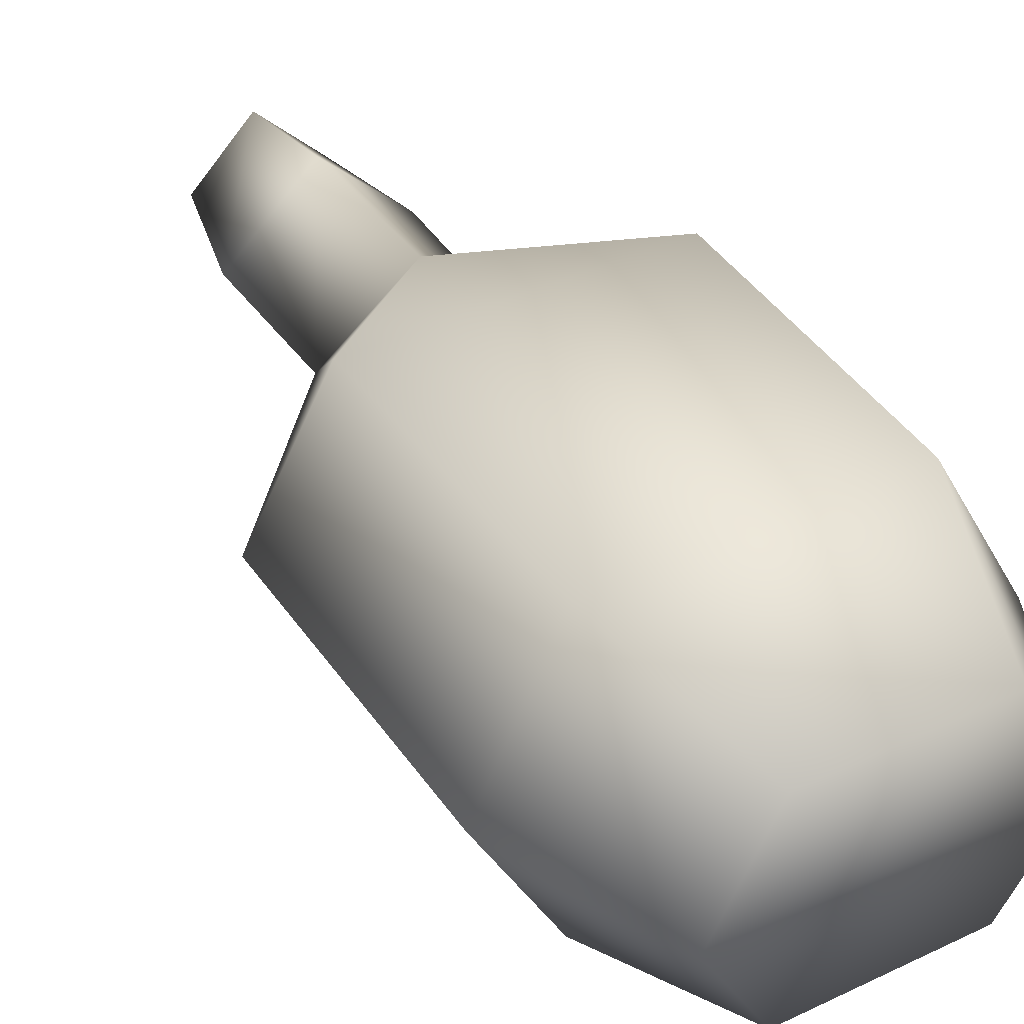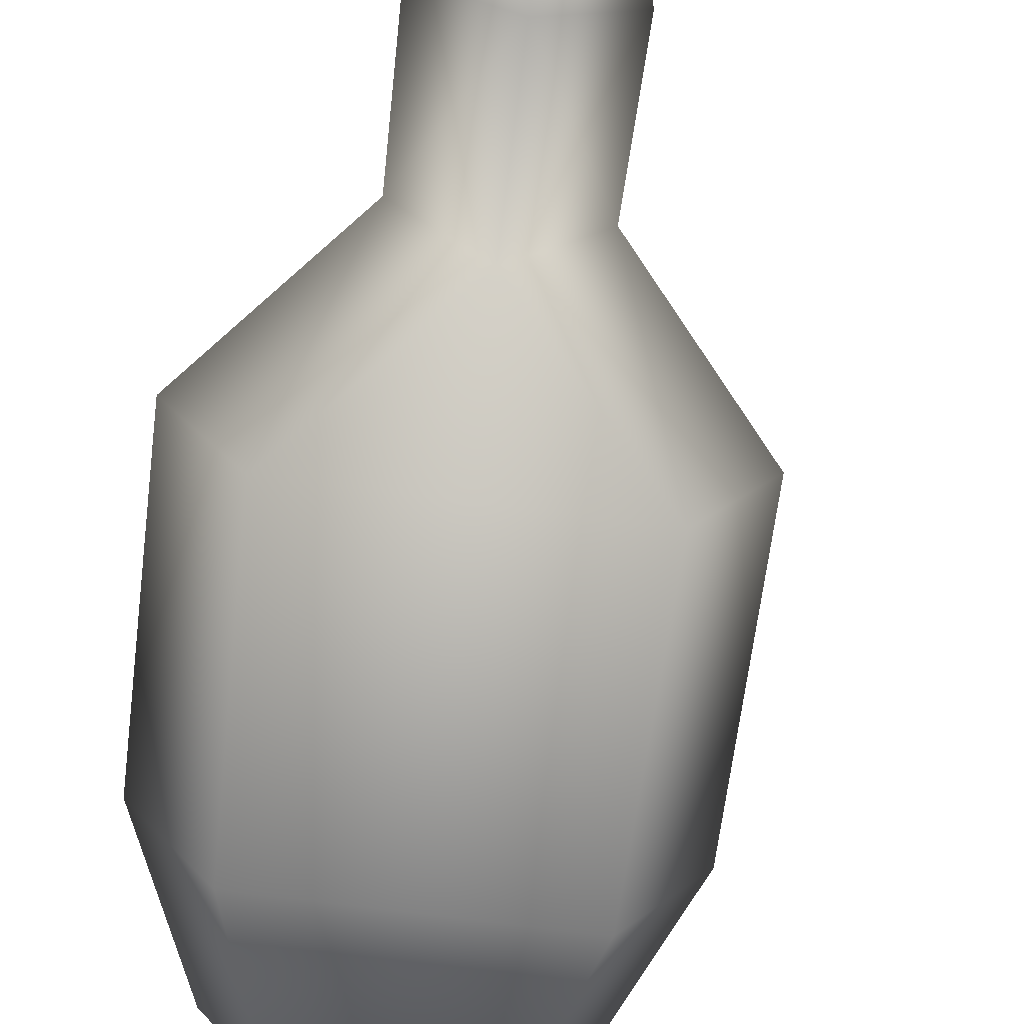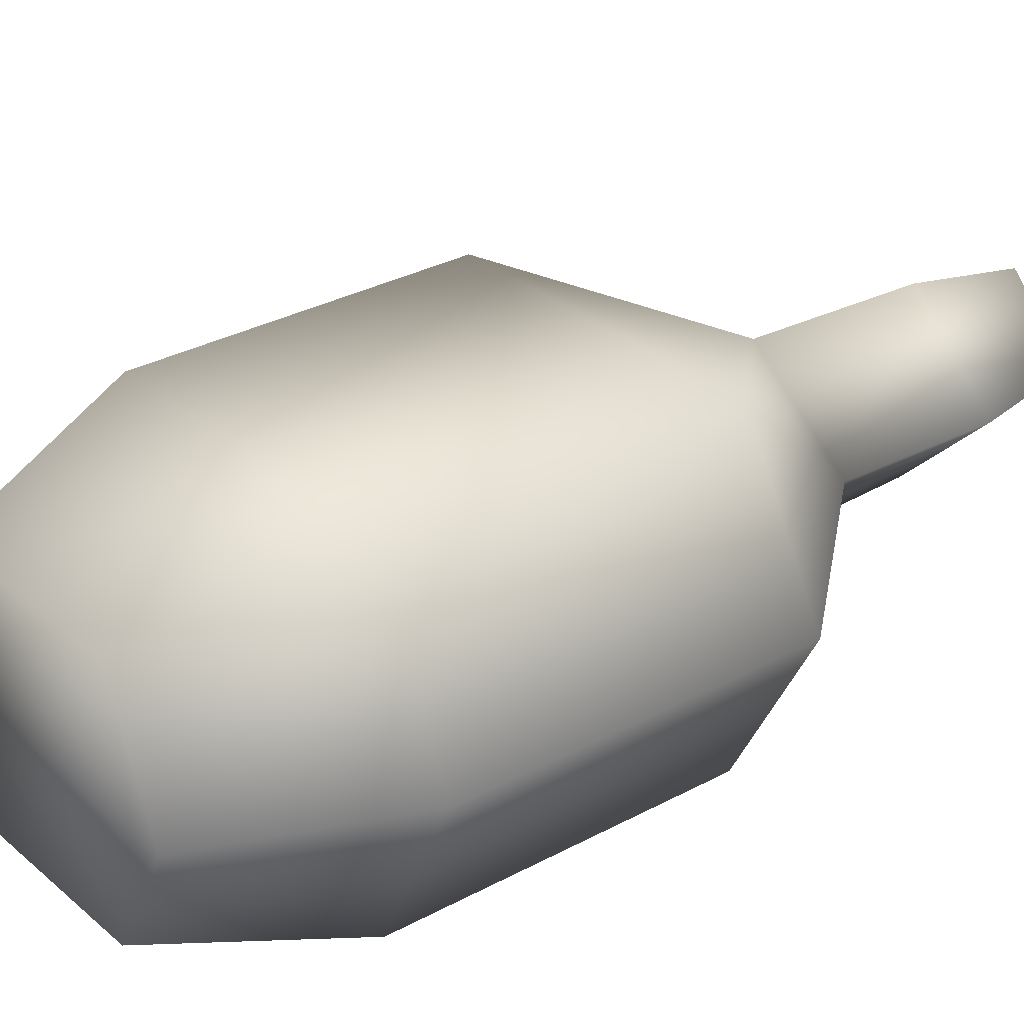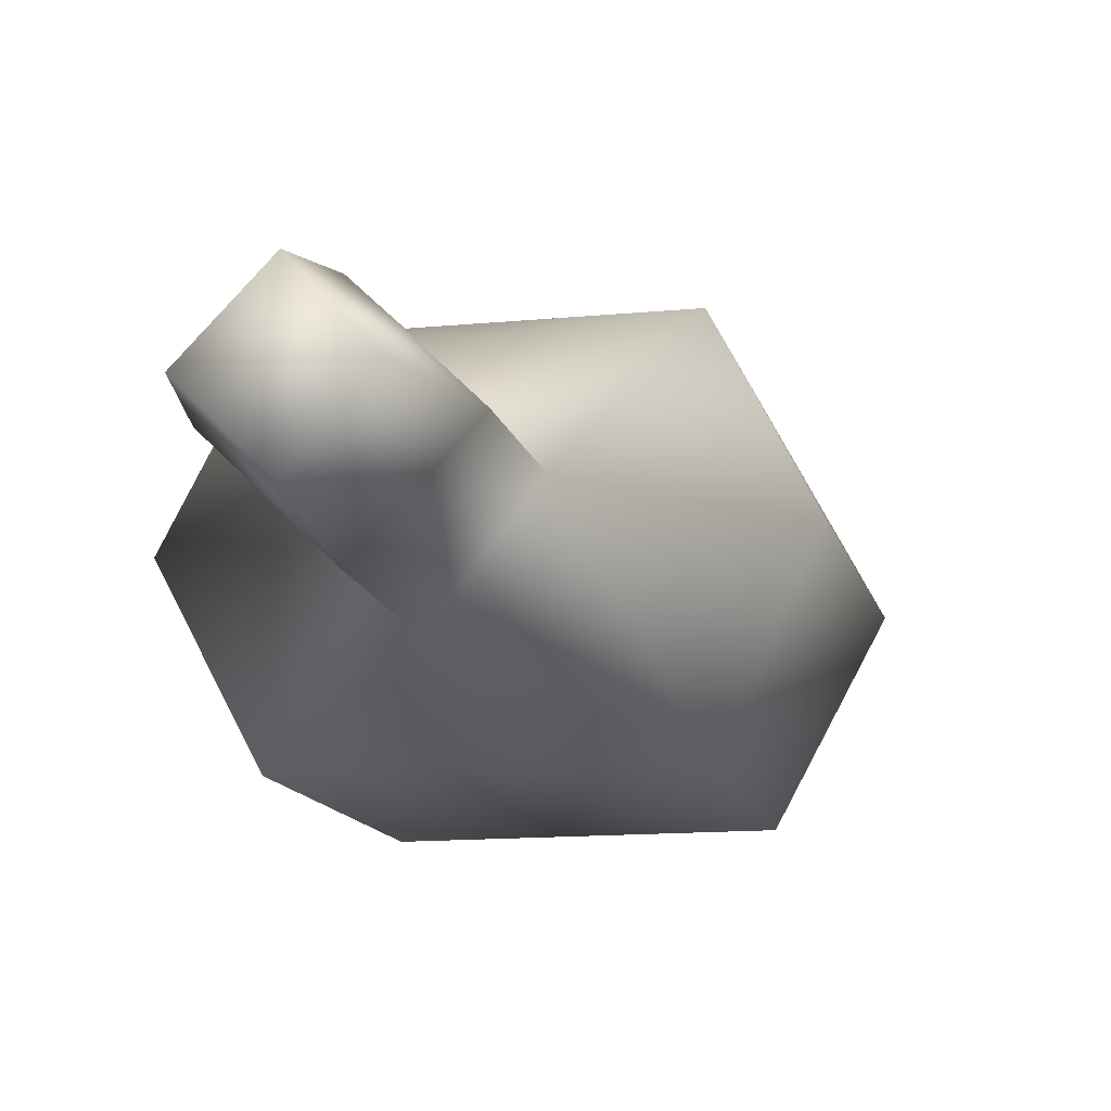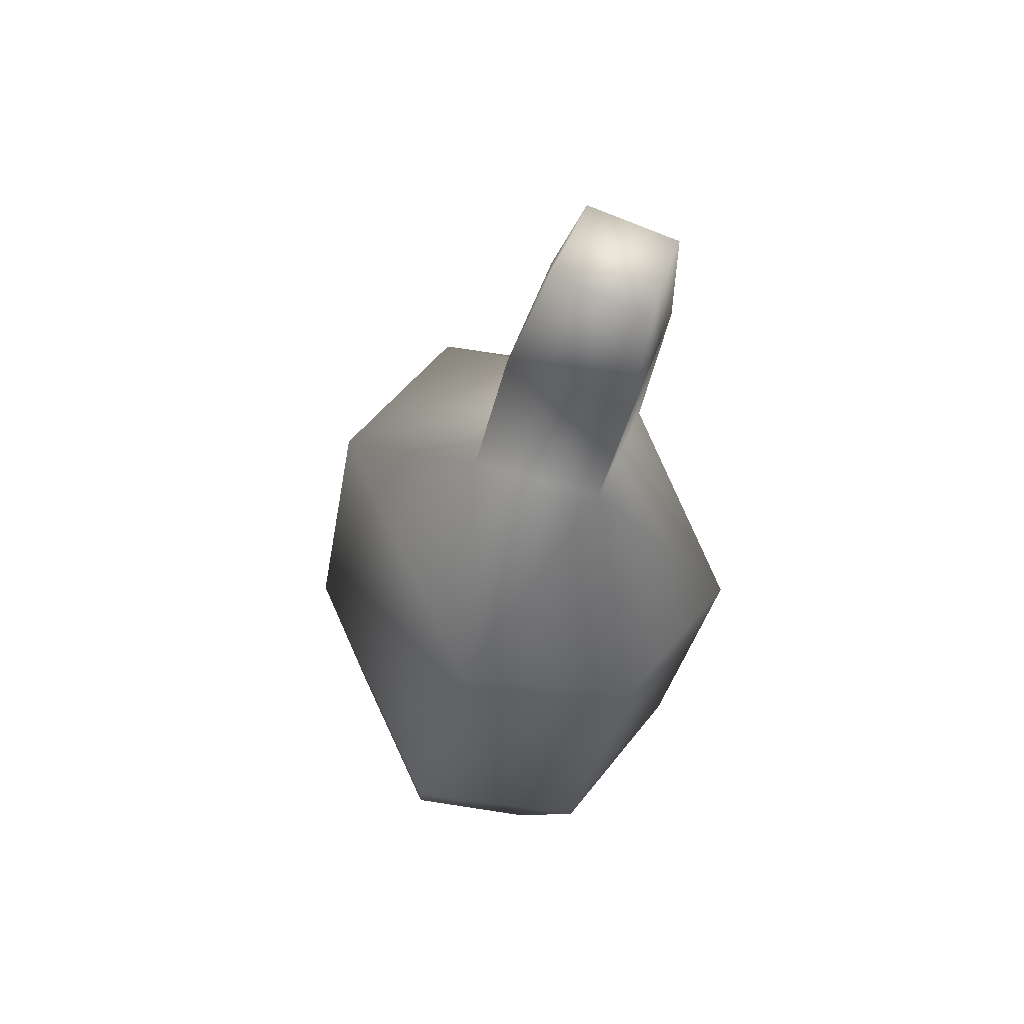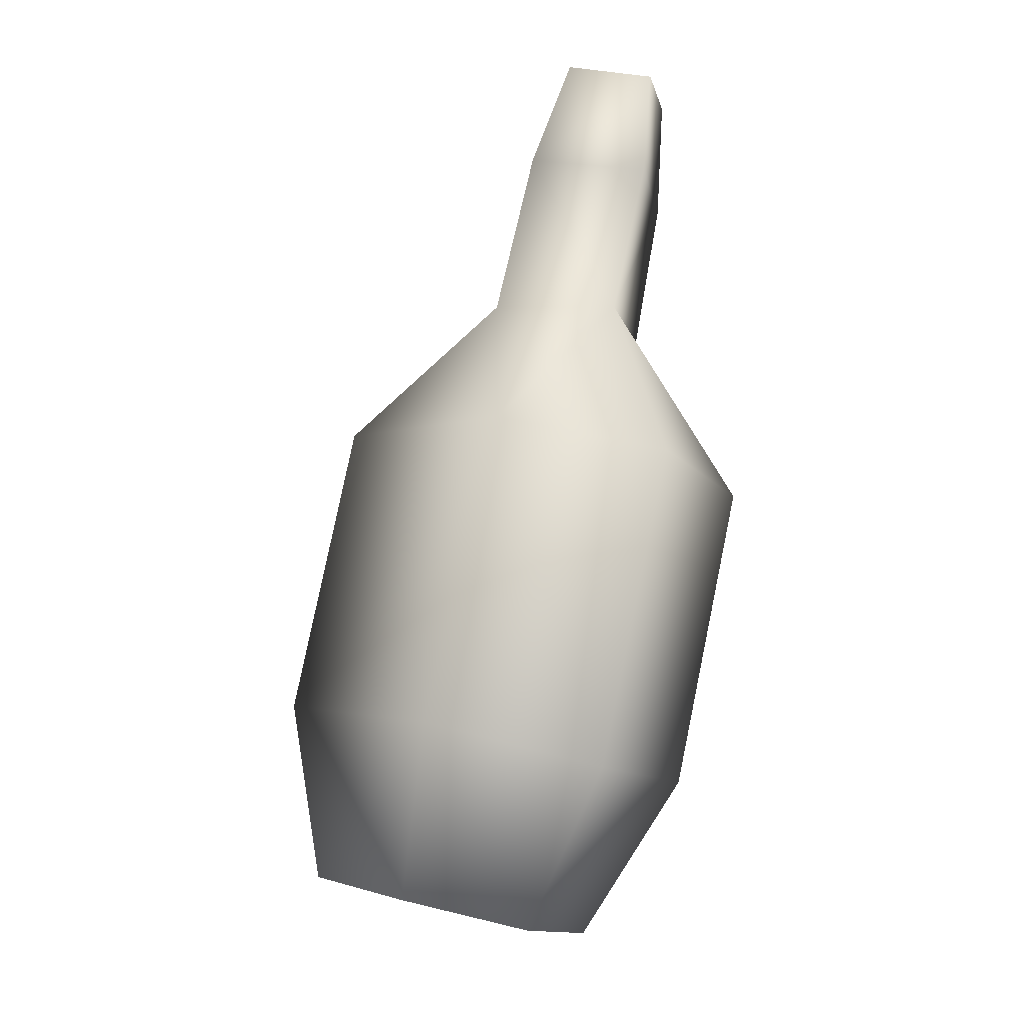
<metadata>
{"format":"obj","ext":"obj","renderer":"f3d","projection":"perspective","resolution":1024,"background":"white","views":[{"elev":40.1,"azim":-50.9,"up":"+Z"},{"elev":-72.4,"azim":152.1,"up":"+Z"},{"elev":30.1,"azim":30.5,"up":"+Z"},{"elev":-12.6,"azim":172.7,"up":"+Z"},{"elev":39.9,"azim":63.7,"up":"+Y"},{"elev":-26.6,"azim":55.4,"up":"+Y"}]}
</metadata>
<code>
o default
v -0.02544 -0.03663 0
v 0.001988 -0.04692 0
v -0.02628 -0.01916 0
v 0.002643 0.01945 -0
v 0.01388 0.04299 -0
v 0.0192 0.04066 -0.006188
v 0.01525 0.03014 -0.008277
v 0.009527 0.01488 -0.008837
v -0.009062 0.006433 -0.01447
v 0.01798 -0.003709 -0.01447
v 0.006941 -0.03084 -0.01494
v -0.01859 -0.02126 -0.01494
v -0.003442 -0.04443 -0.01055
v -0.01971 -0.03833 -0.01055
v 0.007509 0.03345 -0
v 0.01525 0.03014 0.008277
v 0.009527 0.01488 0.008837
v 0.02326 0.02754 -0
v 0.01772 0.0138 -0
v -0.009062 0.006433 0.01447
v -0.01598 0.00946 -0
v 0.01798 -0.003709 0.01447
v 0.02518 -0.00598 0
v 0.01412 -0.03431 0
v 0.006941 -0.03084 0.01494
v -0.01859 -0.02126 0.01494
v -0.003442 -0.04443 0.01055
v -0.01971 -0.03833 0.01055
v 0.0192 0.04066 0.006188
v 0.02491 0.03843 -0
f 7 8 4
f 4 15 7
f 19 8 7
f 7 18 19
f 9 21 4
f 4 8 9
f 19 23 10
f 10 8 19
f 10 9 8
f 24 11 10
f 10 23 24
f 9 12 3
f 3 21 9
f 10 11 12
f 12 9 10
f 2 13 11
f 11 24 2
f 12 14 1
f 1 3 12
f 14 12 11
f 14 11 13
f 13 2 1
f 14 13 1
f 15 5 6
f 6 7 15
f 7 6 30
f 30 18 7
f 6 5 30
f 16 15 4
f 4 17 16
f 19 18 16
f 16 17 19
f 20 17 4
f 4 21 20
f 19 17 22
f 22 23 19
f 22 17 20
f 24 23 22
f 22 25 24
f 20 21 3
f 3 26 20
f 22 20 26
f 26 25 22
f 2 24 25
f 25 27 2
f 26 3 1
f 1 28 26
f 28 25 26
f 28 27 25
f 27 1 2
f 28 1 27
f 15 16 29
f 29 5 15
f 16 18 30
f 30 29 16
f 29 30 5

</code>
